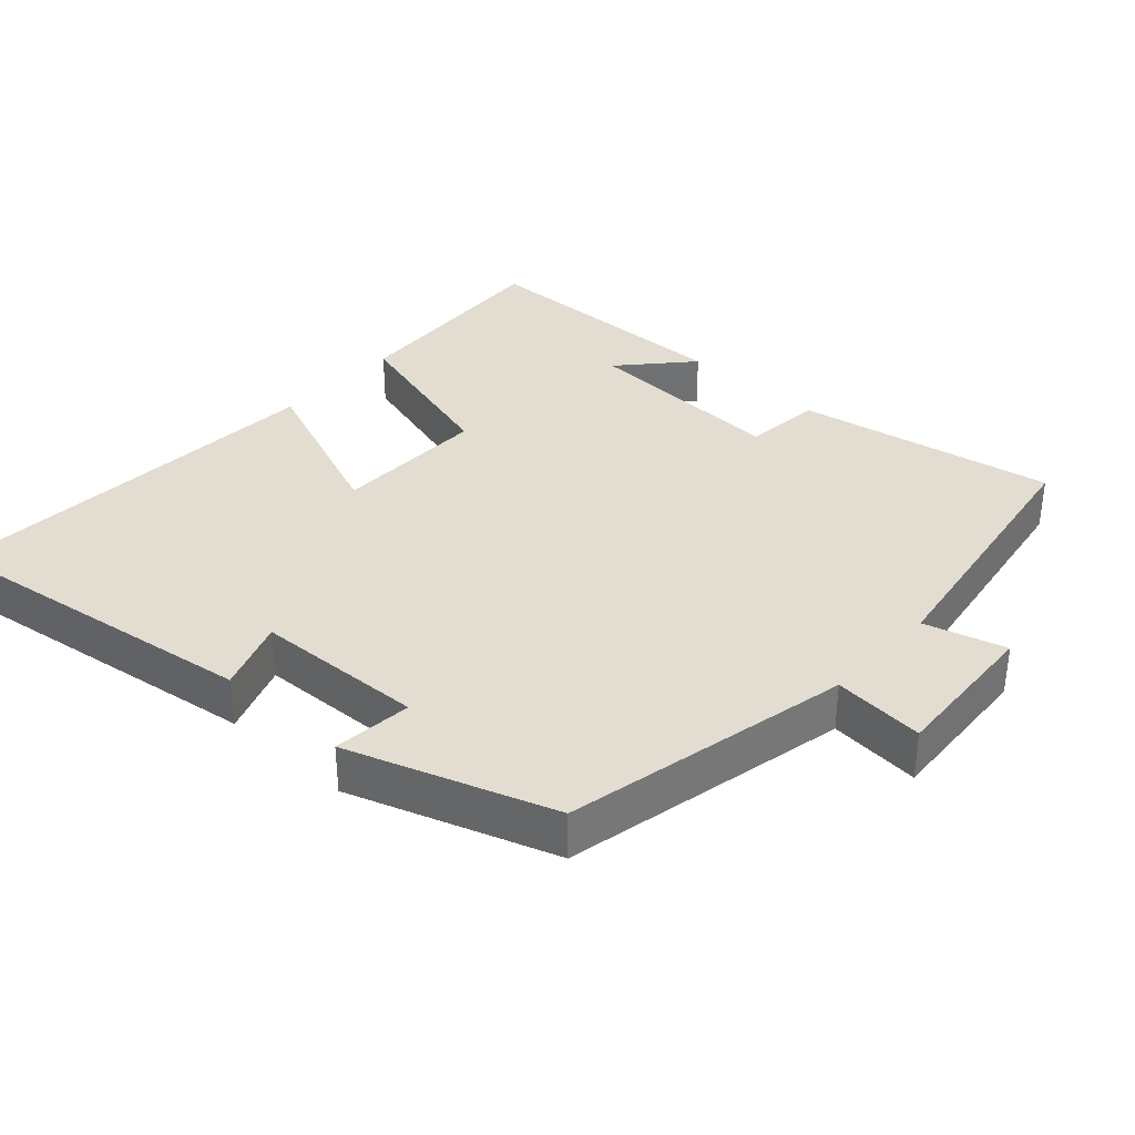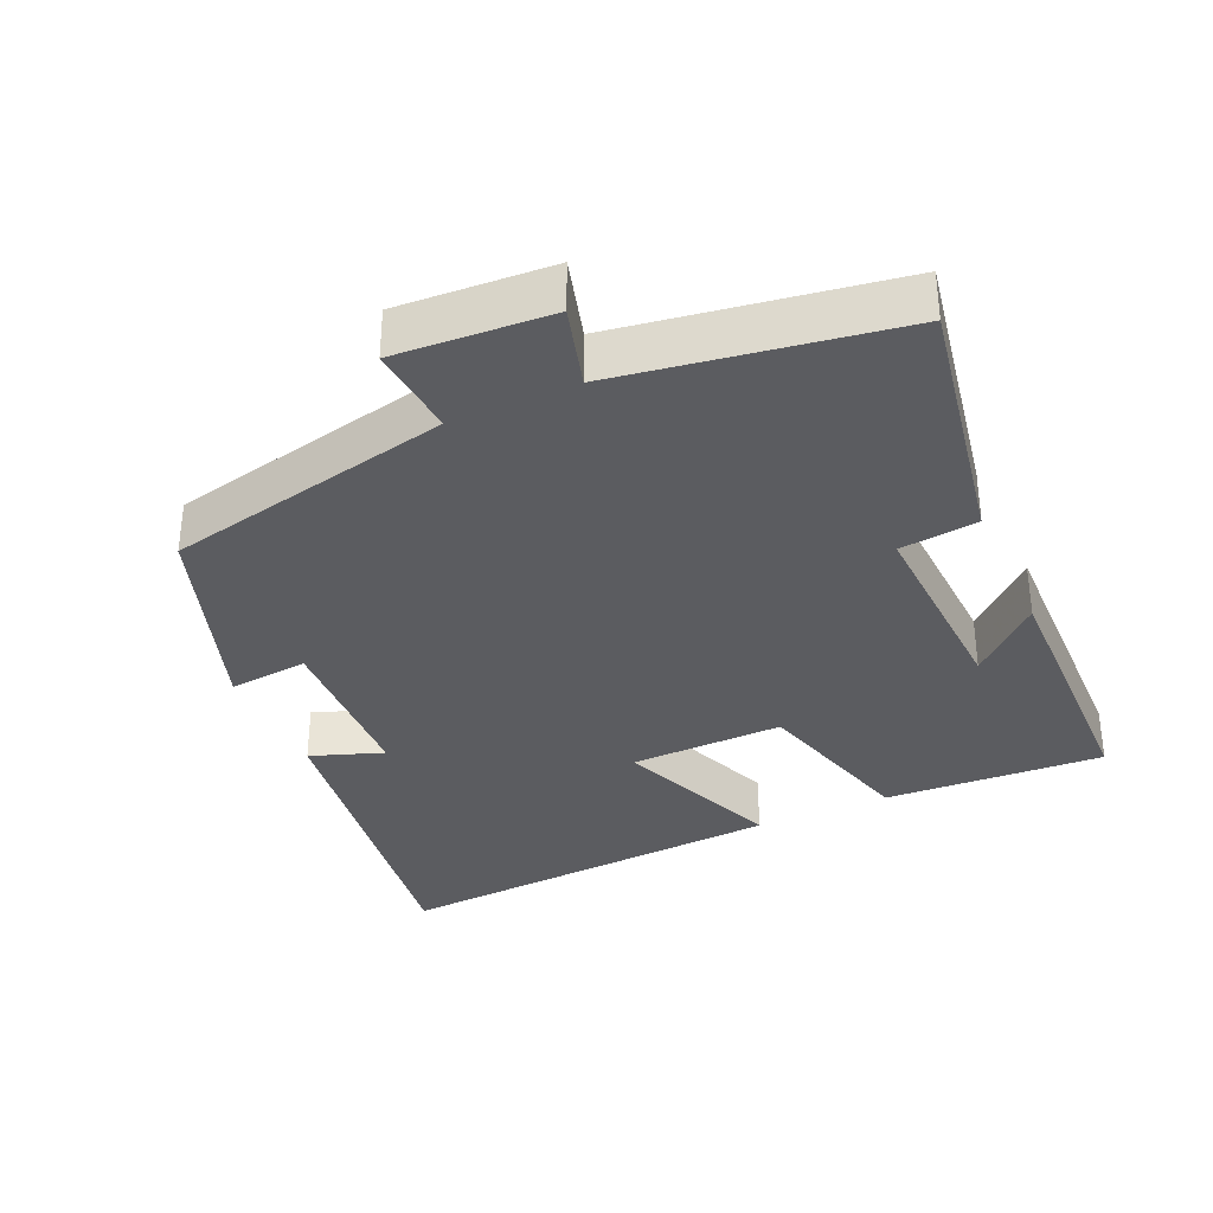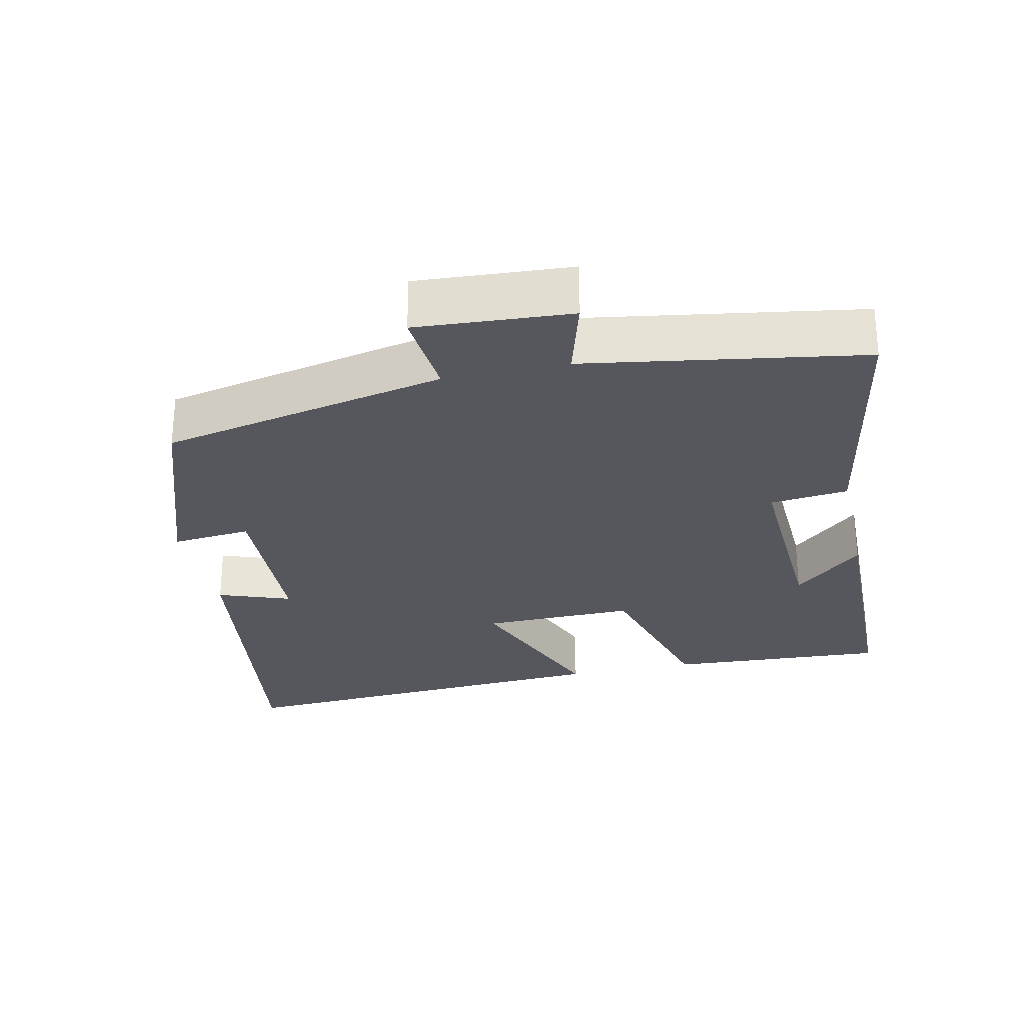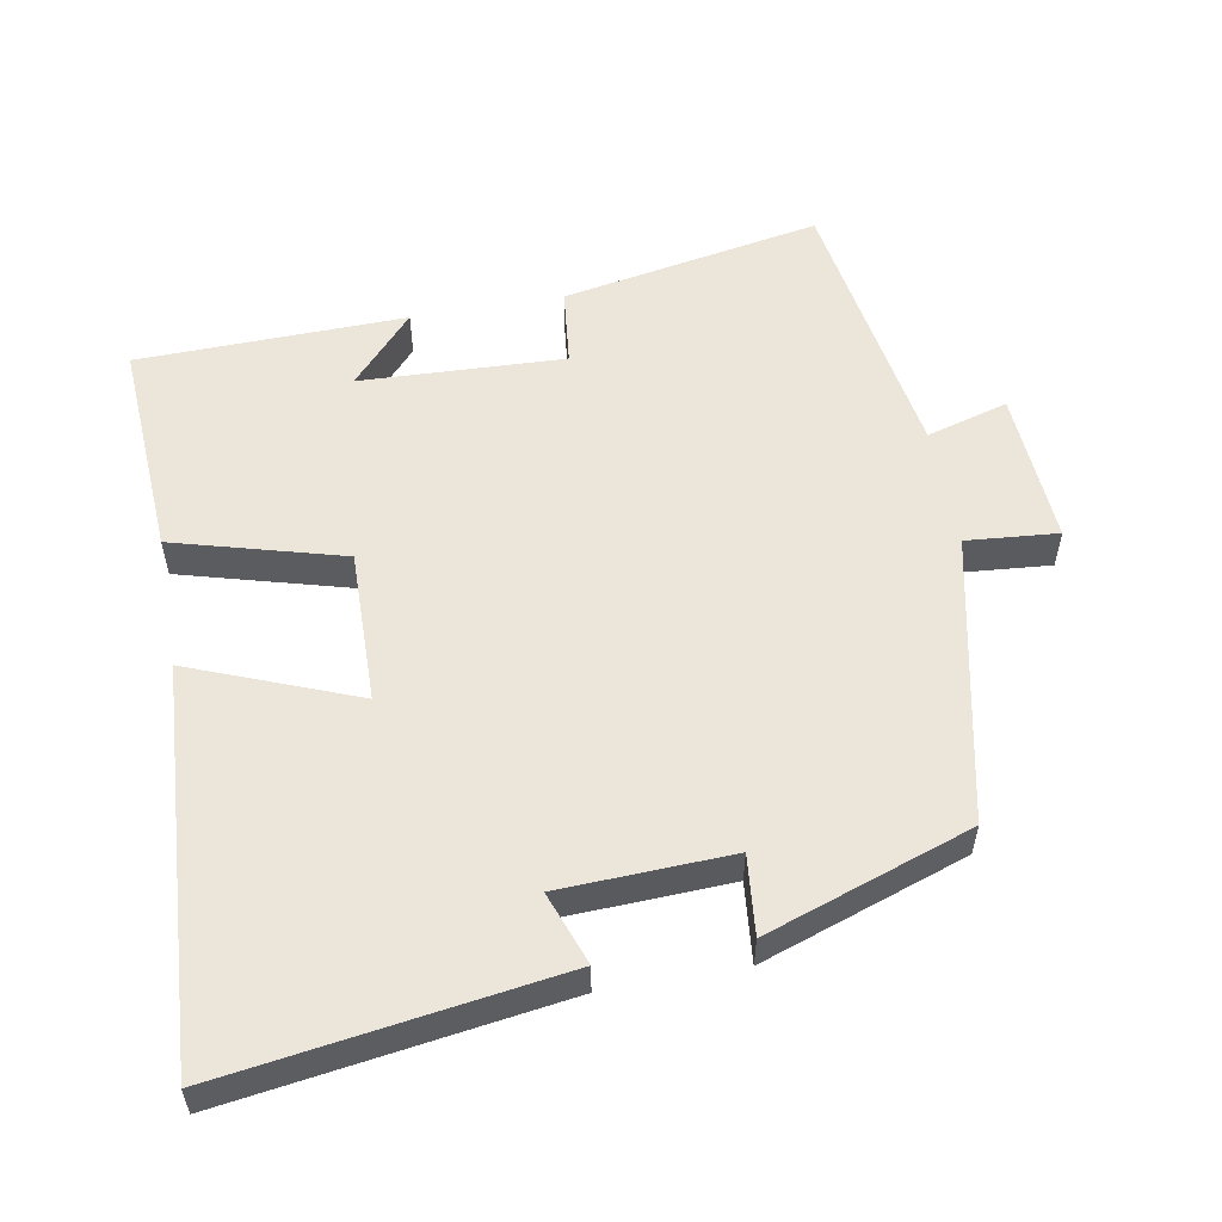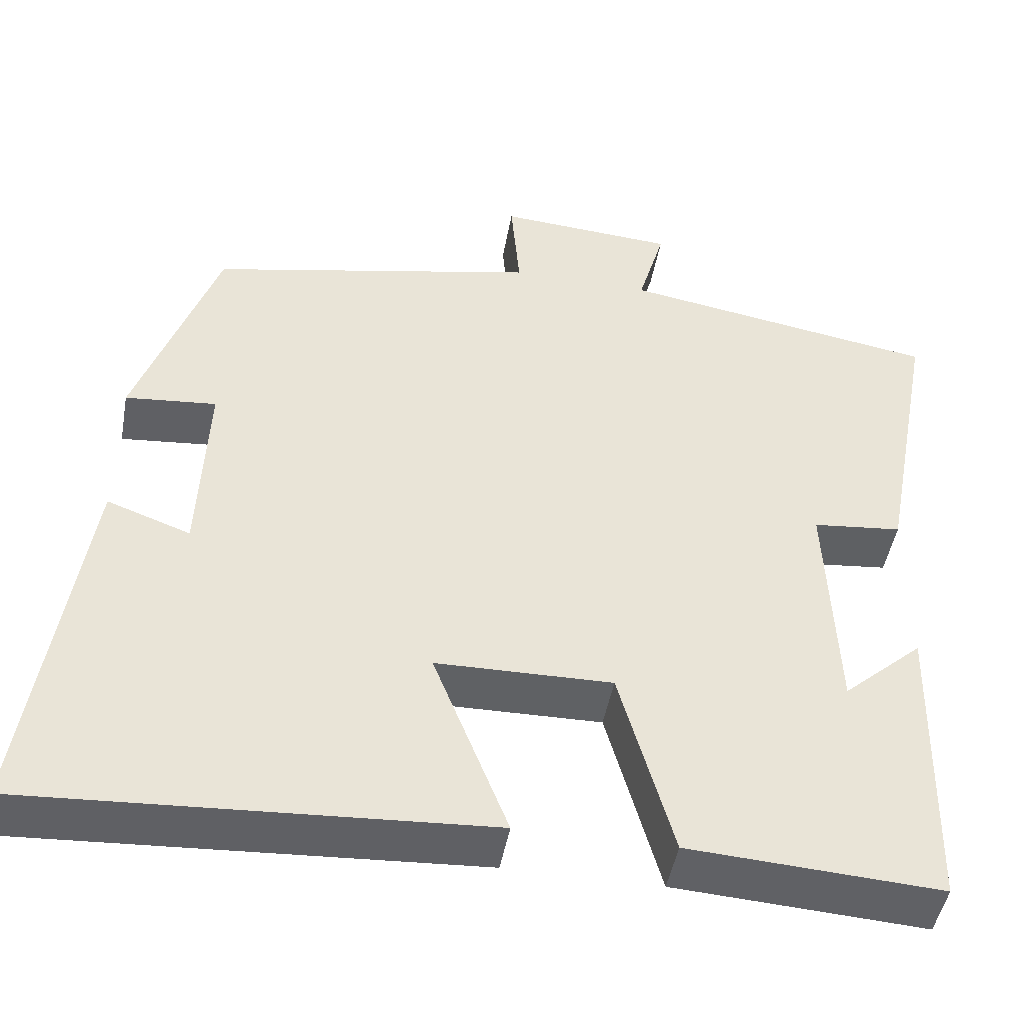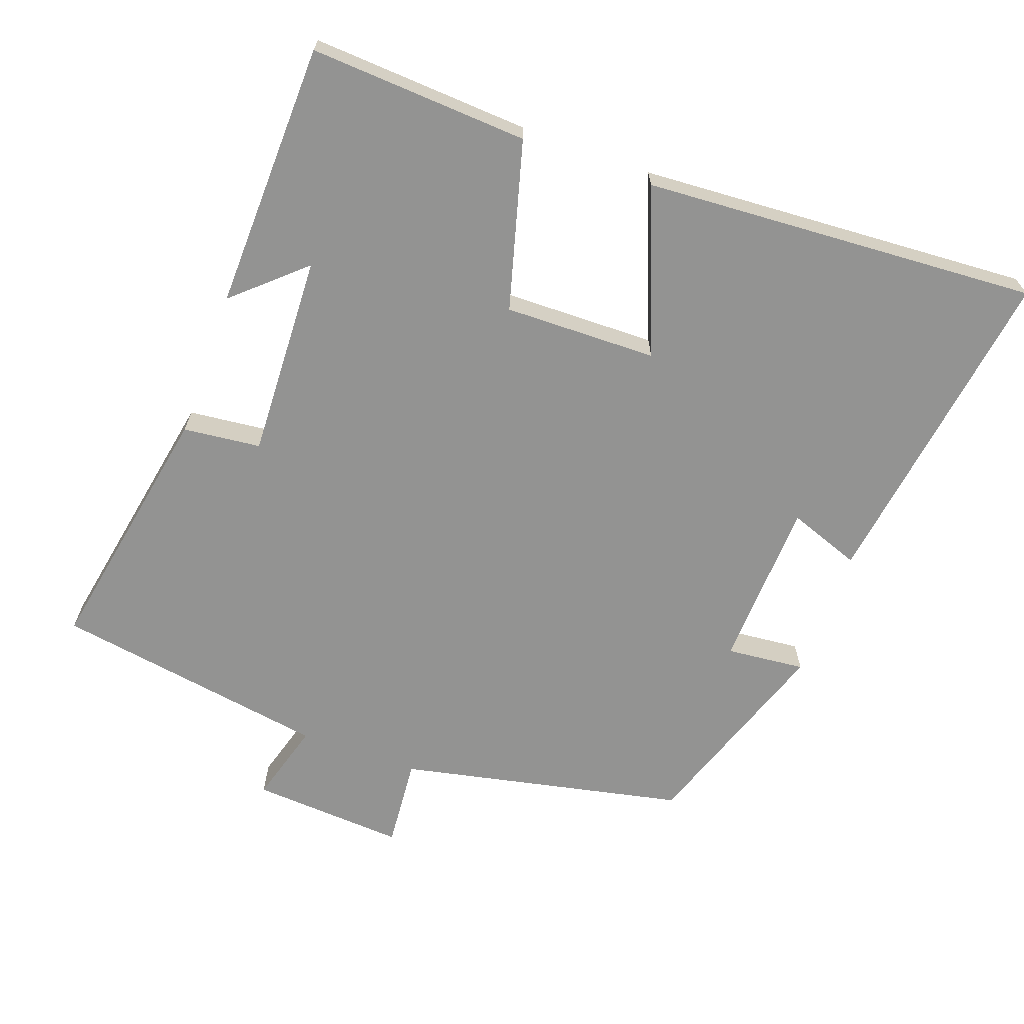
<metadata>
{"format":"obj","ext":"obj","renderer":"f3d","projection":"perspective","resolution":1024,"background":"white","views":[{"elev":35.2,"azim":-47.6,"up":"+Y"},{"elev":-34.5,"azim":24.4,"up":"+Y"},{"elev":-27.6,"azim":12.4,"up":"+Y"},{"elev":55.4,"azim":-100.2,"up":"+Y"},{"elev":-47.0,"azim":-10.2,"up":"+Z"},{"elev":-66.6,"azim":160.1,"up":"+Y"}]}
</metadata>
<code>
v 0.491 0.07 -0.518
v 0.182 0.07 -0.5
v 0.116 0.07 -0.262
v -0.1 0.07 -0.266
v -0.008 0.07 -0.5
v -0.568 0.07 -0.535
v -0.5 0.07 -0.066
v -0.398 0.07 -0.103
v -0.388 0.07 0.137
v -0.5 0.07 0.126
v -0.401 0.07 0.414
v 0.004 0.07 0.5
v -0.007 0.07 0.629
v 0.211 0.07 0.615
v 0.178 0.07 0.5
v 0.568 0.07 0.437
v 0.5 0.07 0.072
v 0.39 0.07 0.06
v 0.402 0.07 -0.228
v 0.5 0.07 -0.14
v 0.491 0 -0.518
v 0.182 0 -0.5
v 0.116 0 -0.262
v -0.1 0 -0.266
v -0.008 0 -0.5
v -0.568 0 -0.535
v -0.5 0 -0.066
v -0.398 0 -0.103
v -0.388 0 0.137
v -0.5 0 0.126
v -0.401 0 0.414
v 0.004 0 0.5
v -0.007 0 0.629
v 0.211 0 0.615
v 0.178 0 0.5
v 0.568 0 0.437
v 0.5 0 0.072
v 0.39 0 0.06
v 0.402 0 -0.228
v 0.5 0 -0.14
f 19 20 1 2
f 18 19 2 3
f 15 16 17 18
f 15 18 3 4
f 12 13 14 15
f 11 12 15
f 10 11 15
f 9 10 15
f 8 9 15 4
f 6 7 8
f 5 6 8
f 4 5 8
f 22 21 40 39
f 23 22 39 38
f 38 37 36 35
f 24 23 38 35
f 35 34 33 32
f 35 32 31
f 35 31 30
f 35 30 29
f 24 35 29 28
f 28 27 26
f 28 26 25
f 28 25 24
f 1 21 22 2
f 2 22 23 3
f 3 23 24 4
f 4 24 25 5
f 5 25 26 6
f 6 26 27 7
f 7 27 28 8
f 8 28 29 9
f 9 29 30 10
f 10 30 31 11
f 11 31 32 12
f 12 32 33 13
f 13 33 34 14
f 14 34 35 15
f 15 35 36 16
f 16 36 37 17
f 17 37 38 18
f 18 38 39 19
f 19 39 40 20
f 20 40 21 1

</code>
